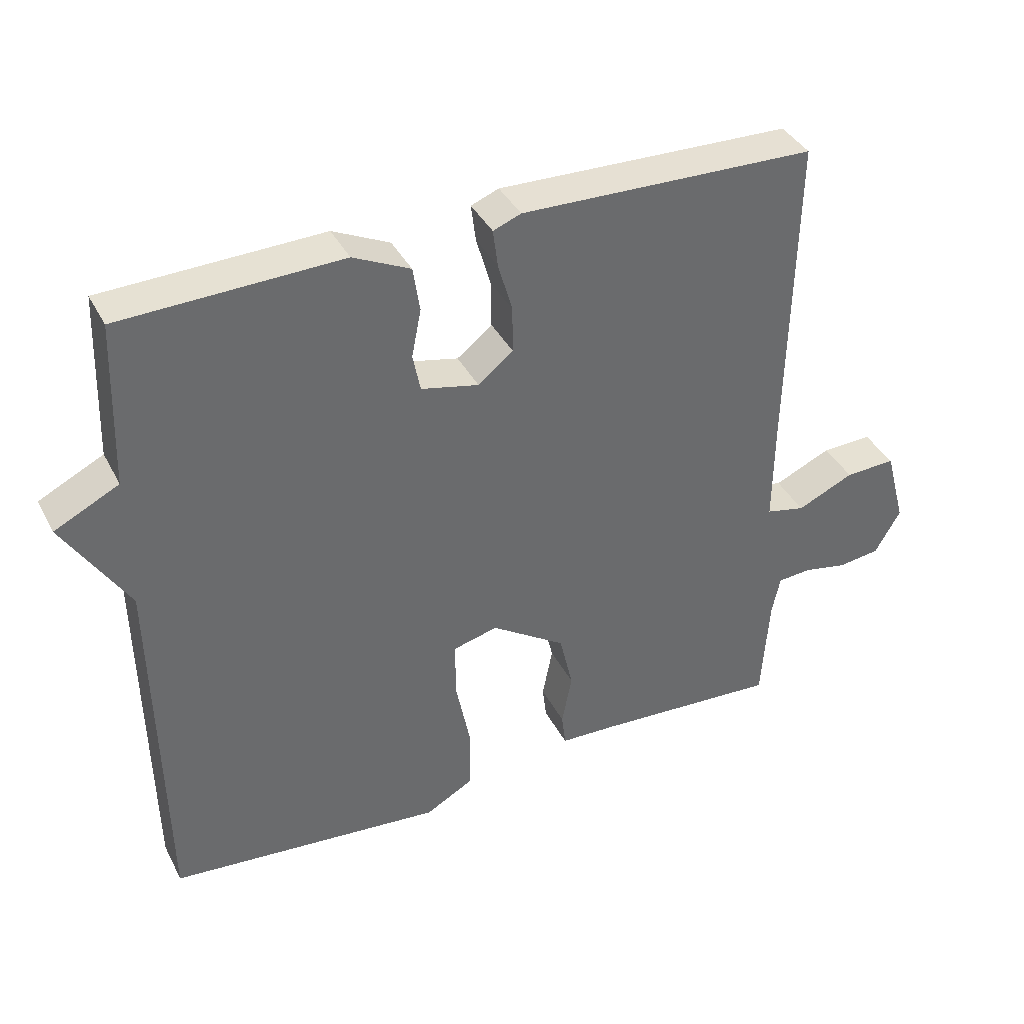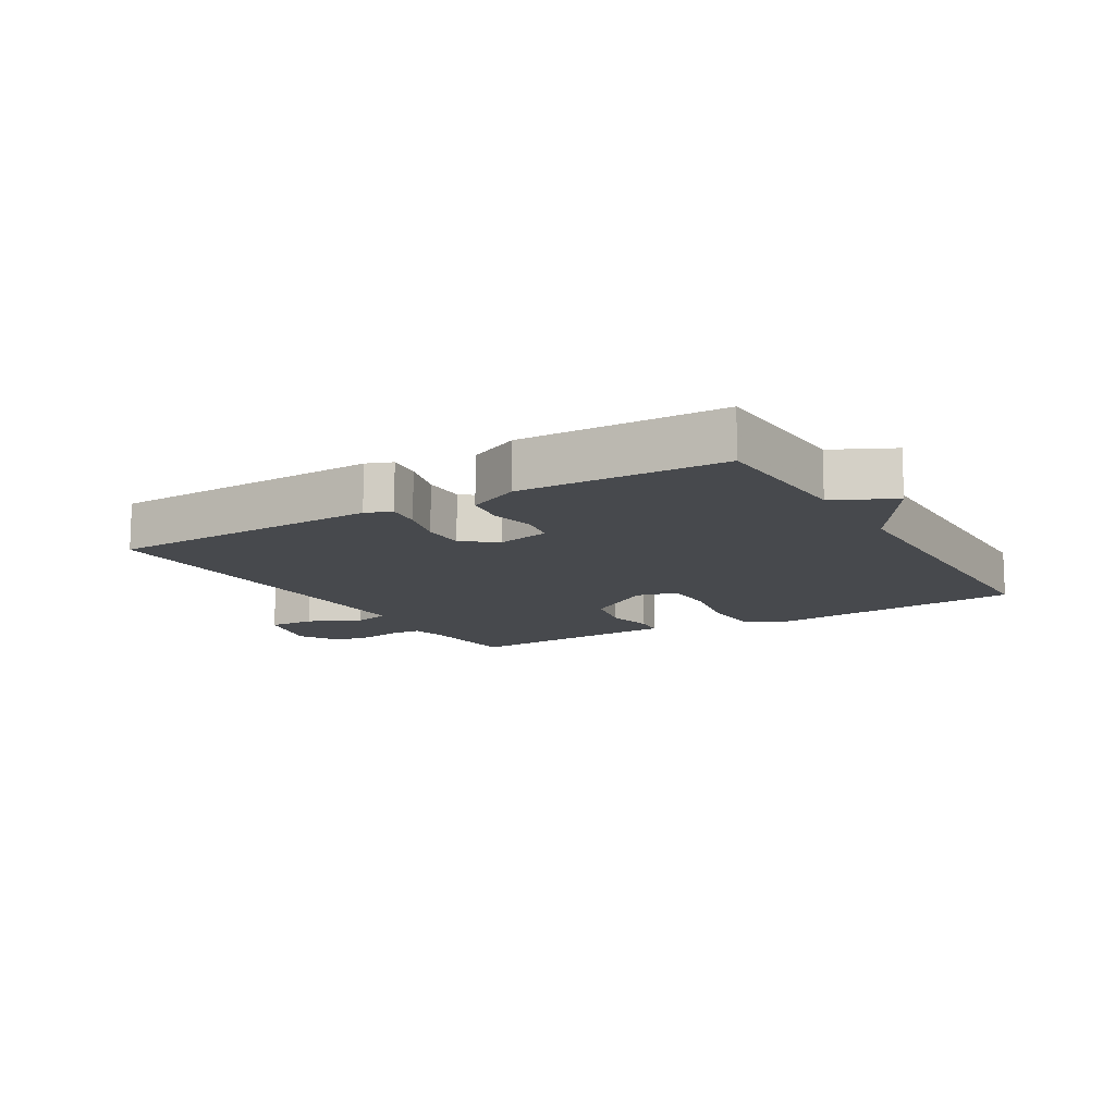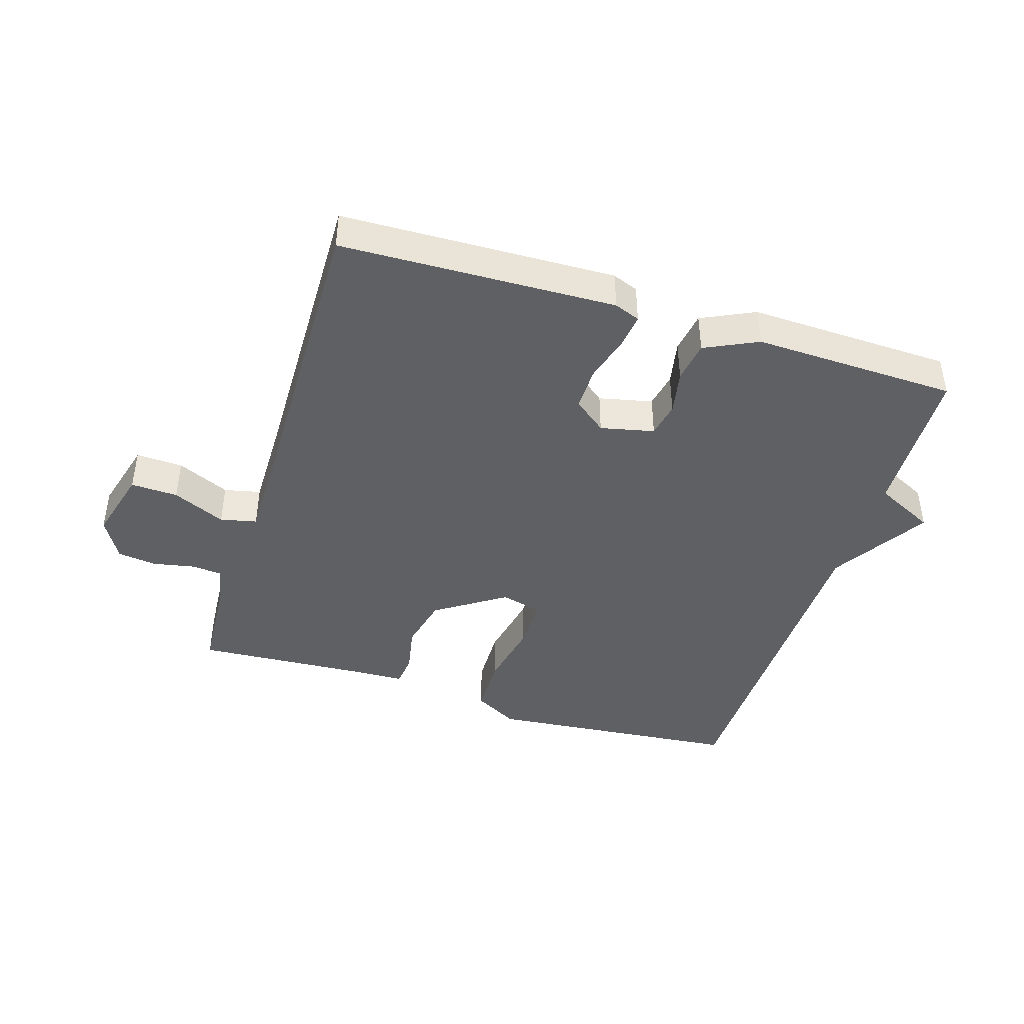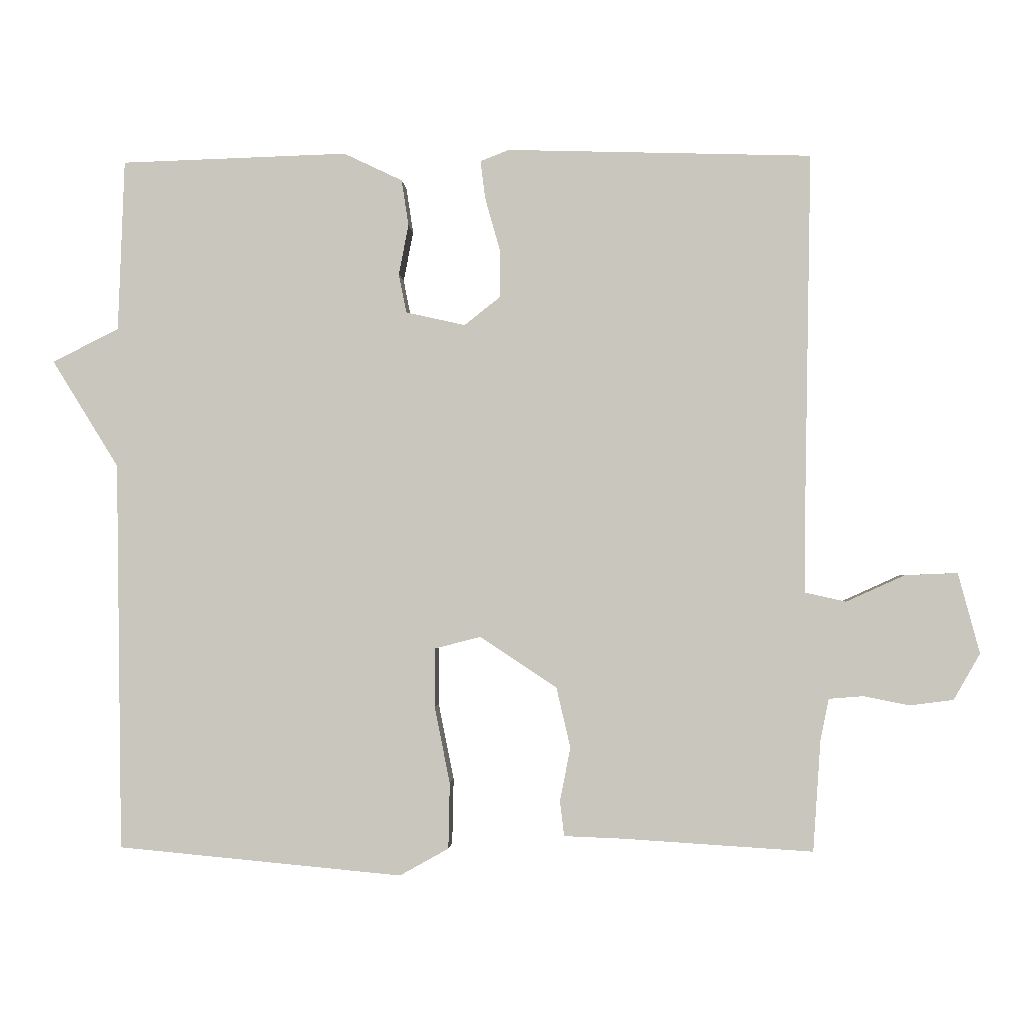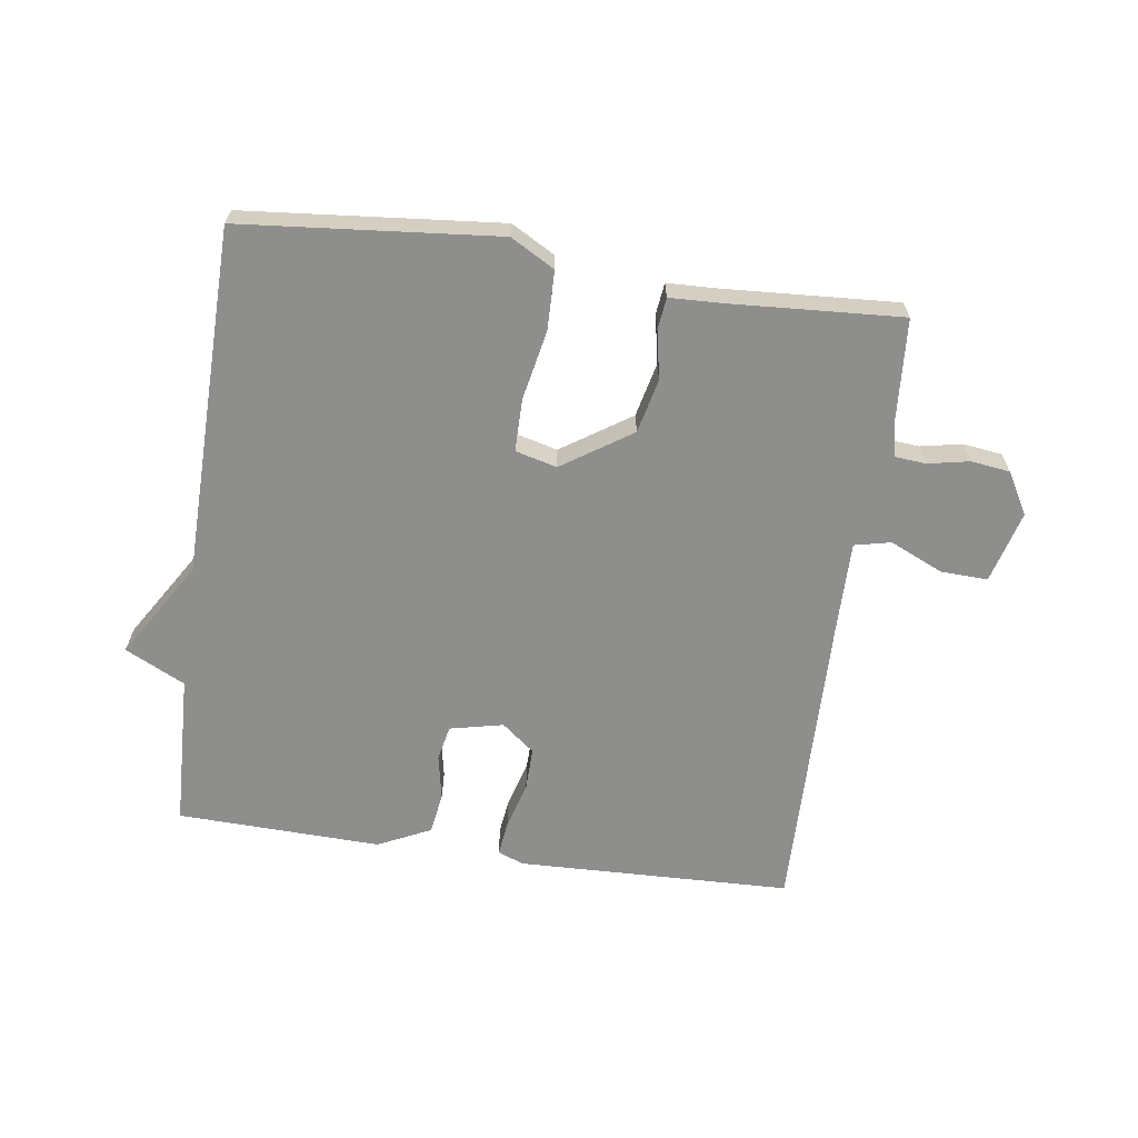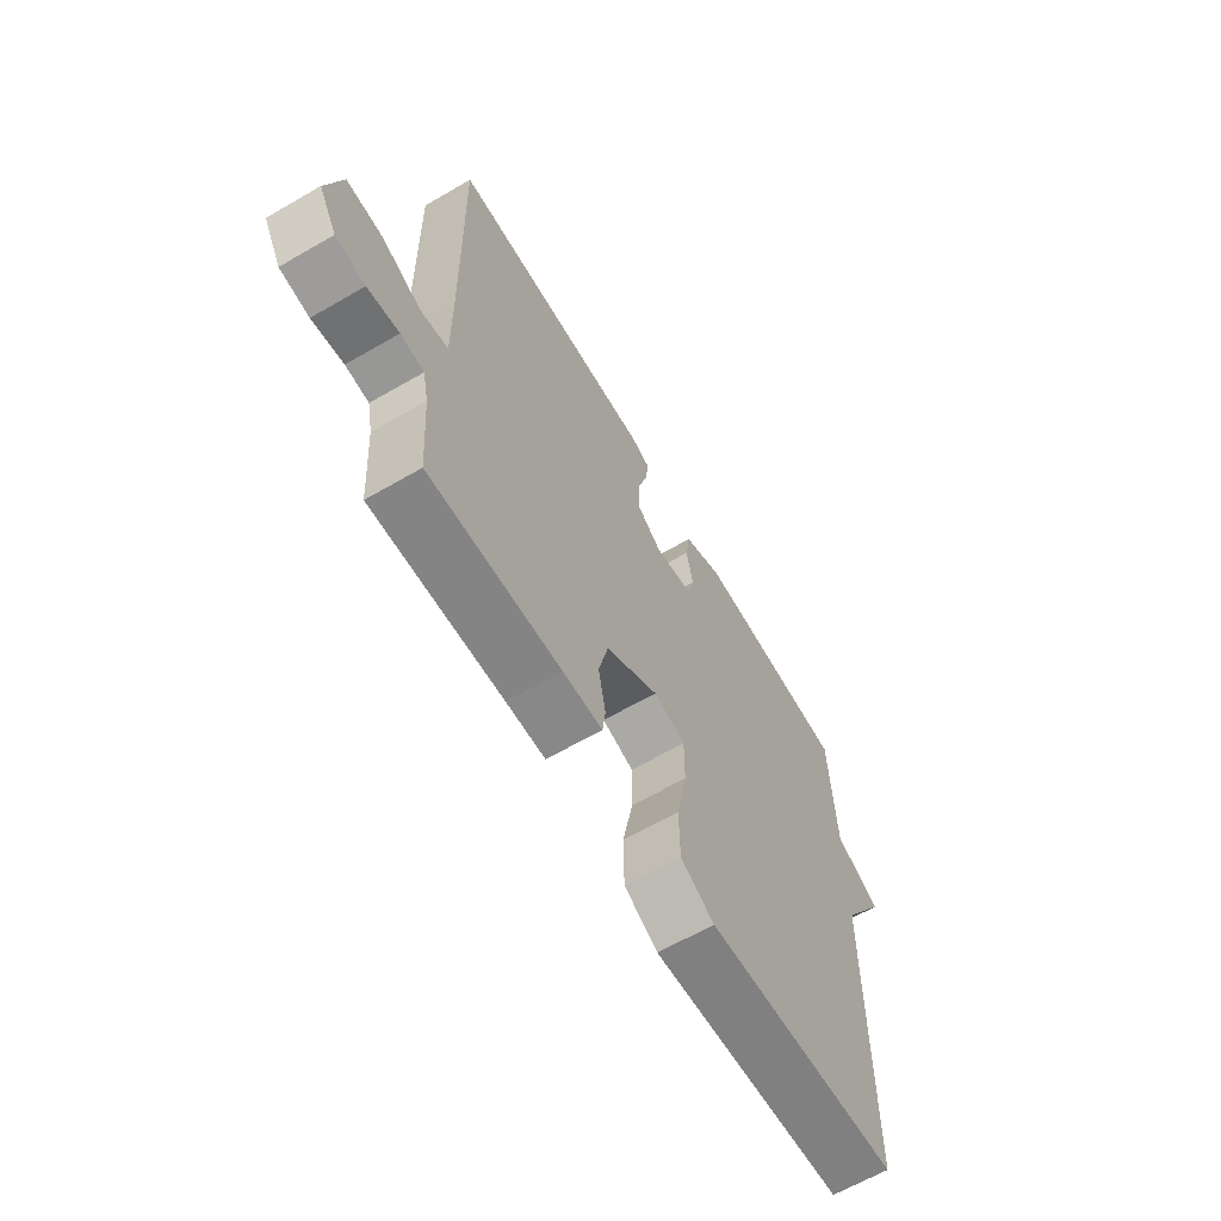
<metadata>
{"format":"obj","ext":"obj","renderer":"f3d","projection":"perspective","resolution":1024,"background":"white","views":[{"elev":38.7,"azim":154.9,"up":"+Z"},{"elev":-12.2,"azim":30.9,"up":"+Y"},{"elev":-42.9,"azim":-17.3,"up":"+Y"},{"elev":-1.8,"azim":-176.9,"up":"+Z"},{"elev":-64.8,"azim":171.9,"up":"+Y"},{"elev":-64.4,"azim":-59.8,"up":"+Z"}]}
</metadata>
<code>
v -0.5 0.07 0.5
v -0.064 0.07 0.513
v -0.023 0.07 0.497
v -0.03 0.07 0.442
v -0.051 0.07 0.368
v -0.052 0.07 0.299
v 0 0.07 0.258
v 0.085 0.07 0.277
v 0.096 0.07 0.333
v 0.082 0.07 0.404
v 0.092 0.07 0.47
v 0.176 0.07 0.51
v 0.5 0.07 0.5
v 0.509 0.07 0.255
v 0.604 0.07 0.208
v 0.509 0.07 0.055
v 0.5 0.07 -0.5
v 0.093 0.07 -0.538
v 0.023 0.07 -0.499
v 0.021 0.07 -0.405
v 0.043 0.07 -0.295
v 0.043 0.07 -0.211
v -0.023 0.07 -0.194
v -0.133 0.07 -0.267
v -0.153 0.07 -0.353
v -0.138 0.07 -0.43
v -0.144 0.07 -0.48
v -0.226 0.07 -0.483
v -0.5 0.07 -0.5
v -0.511 0.07 -0.34
v -0.523 0.07 -0.282
v -0.572 0.07 -0.278
v -0.638 0.07 -0.291
v -0.7 0.07 -0.283
v -0.738 0.07 -0.217
v -0.707 0.07 -0.102
v -0.632 0.07 -0.105
v -0.548 0.07 -0.143
v -0.49 0.07 -0.13
v -0.491 0.07 0.017
v -0.5 0 0.5
v -0.064 0 0.513
v -0.023 0 0.497
v -0.03 0 0.442
v -0.051 0 0.368
v -0.052 0 0.299
v 0 0 0.258
v 0.085 0 0.277
v 0.096 0 0.333
v 0.082 0 0.404
v 0.092 0 0.47
v 0.176 0 0.51
v 0.5 0 0.5
v 0.509 0 0.255
v 0.604 0 0.208
v 0.509 0 0.055
v 0.5 0 -0.5
v 0.093 0 -0.538
v 0.023 0 -0.499
v 0.021 0 -0.405
v 0.043 0 -0.295
v 0.043 0 -0.211
v -0.023 0 -0.194
v -0.133 0 -0.267
v -0.153 0 -0.353
v -0.138 0 -0.43
v -0.144 0 -0.48
v -0.226 0 -0.483
v -0.5 0 -0.5
v -0.511 0 -0.34
v -0.523 0 -0.282
v -0.572 0 -0.278
v -0.638 0 -0.291
v -0.7 0 -0.283
v -0.738 0 -0.217
v -0.707 0 -0.102
v -0.632 0 -0.105
v -0.548 0 -0.143
v -0.49 0 -0.13
v -0.491 0 0.017
f 36 37 38
f 35 36 38
f 34 35 38
f 33 34 38
f 32 33 38
f 31 32 38 39
f 30 31 39
f 28 29 30 39
f 28 39 40
f 27 28 40
f 26 27 40
f 25 26 40
f 19 20 21
f 18 19 21
f 17 18 21
f 16 17 21
f 16 21 22
f 15 16 22
f 14 15 22
f 12 13 14
f 11 12 14
f 10 11 14
f 9 10 14
f 8 9 14 22
f 7 8 22 23
f 3 4 5
f 2 3 5
f 1 2 5
f 40 1 5
f 40 5 6
f 25 40 6
f 24 25 6
f 6 7 23 24
f 78 77 76
f 78 76 75
f 78 75 74
f 78 74 73
f 78 73 72
f 79 78 72 71
f 79 71 70
f 79 70 69 68
f 80 79 68
f 80 68 67
f 80 67 66
f 80 66 65
f 61 60 59
f 61 59 58
f 61 58 57
f 61 57 56
f 62 61 56
f 62 56 55
f 62 55 54
f 54 53 52
f 54 52 51
f 54 51 50
f 54 50 49
f 62 54 49 48
f 63 62 48 47
f 45 44 43
f 45 43 42
f 45 42 41
f 45 41 80
f 46 45 80
f 46 80 65
f 46 65 64
f 64 63 47 46
f 1 41 42 2
f 2 42 43 3
f 3 43 44 4
f 4 44 45 5
f 5 45 46 6
f 6 46 47 7
f 7 47 48 8
f 8 48 49 9
f 9 49 50 10
f 10 50 51 11
f 11 51 52 12
f 12 52 53 13
f 13 53 54 14
f 14 54 55 15
f 15 55 56 16
f 16 56 57 17
f 17 57 58 18
f 18 58 59 19
f 19 59 60 20
f 20 60 61 21
f 21 61 62 22
f 22 62 63 23
f 23 63 64 24
f 24 64 65 25
f 25 65 66 26
f 26 66 67 27
f 27 67 68 28
f 28 68 69 29
f 29 69 70 30
f 30 70 71 31
f 31 71 72 32
f 32 72 73 33
f 33 73 74 34
f 34 74 75 35
f 35 75 76 36
f 36 76 77 37
f 37 77 78 38
f 38 78 79 39
f 39 79 80 40
f 40 80 41 1

</code>
